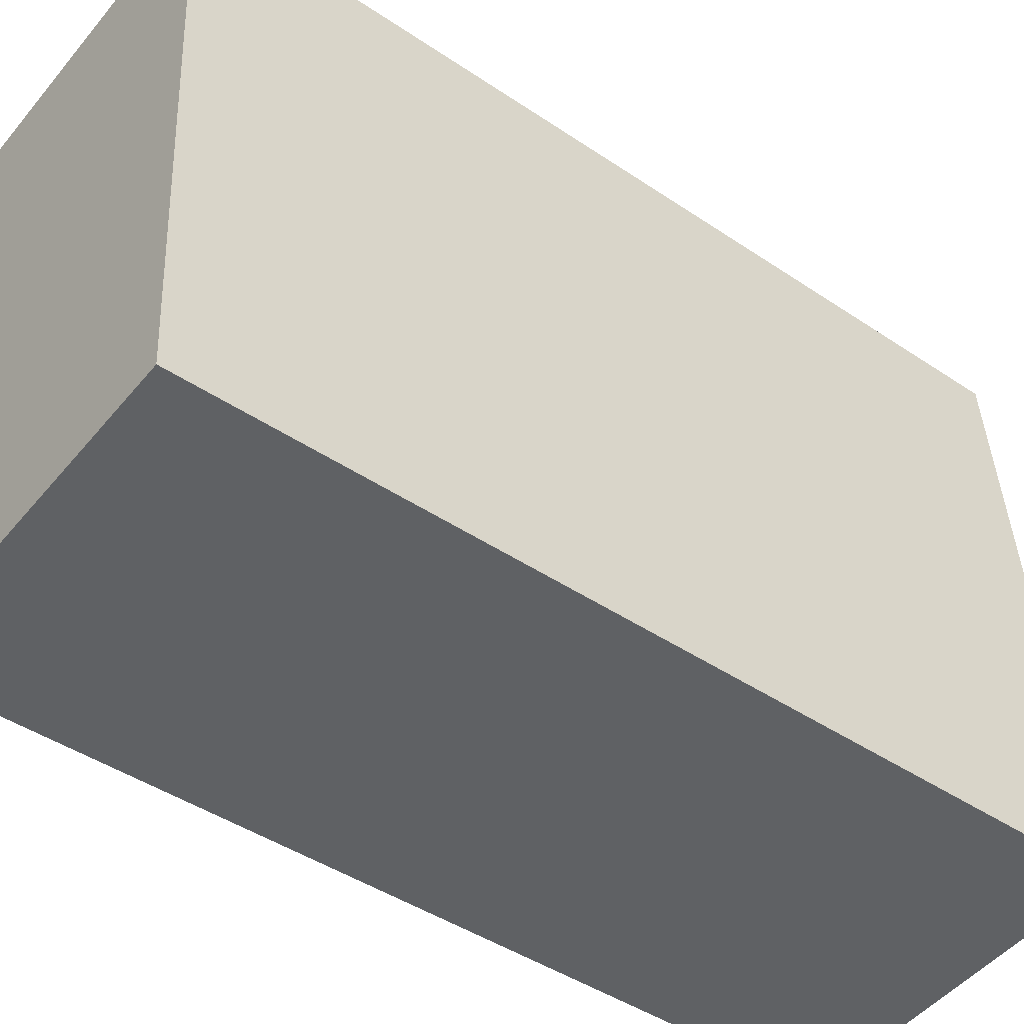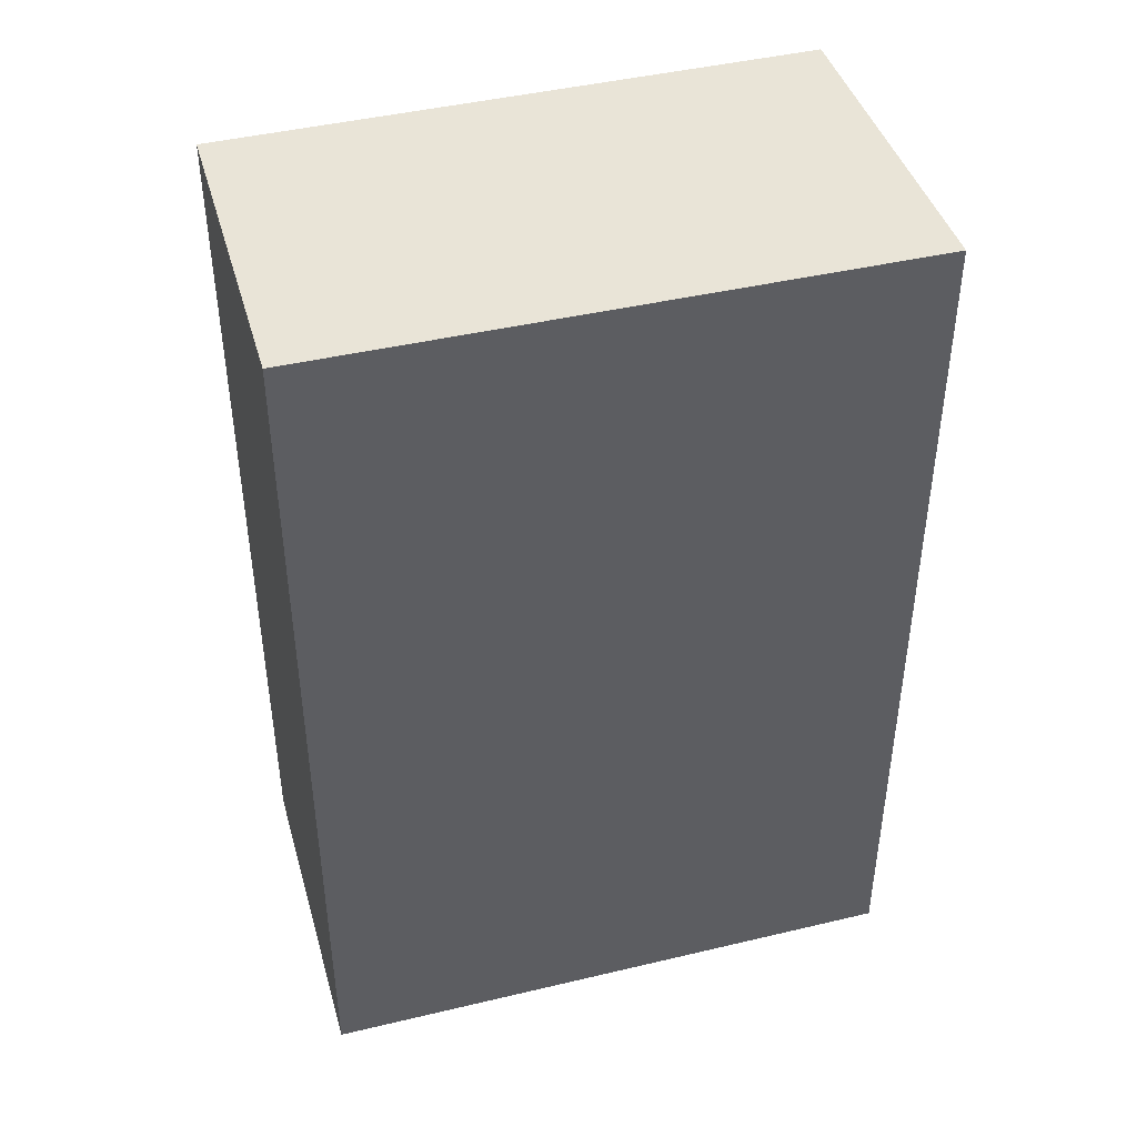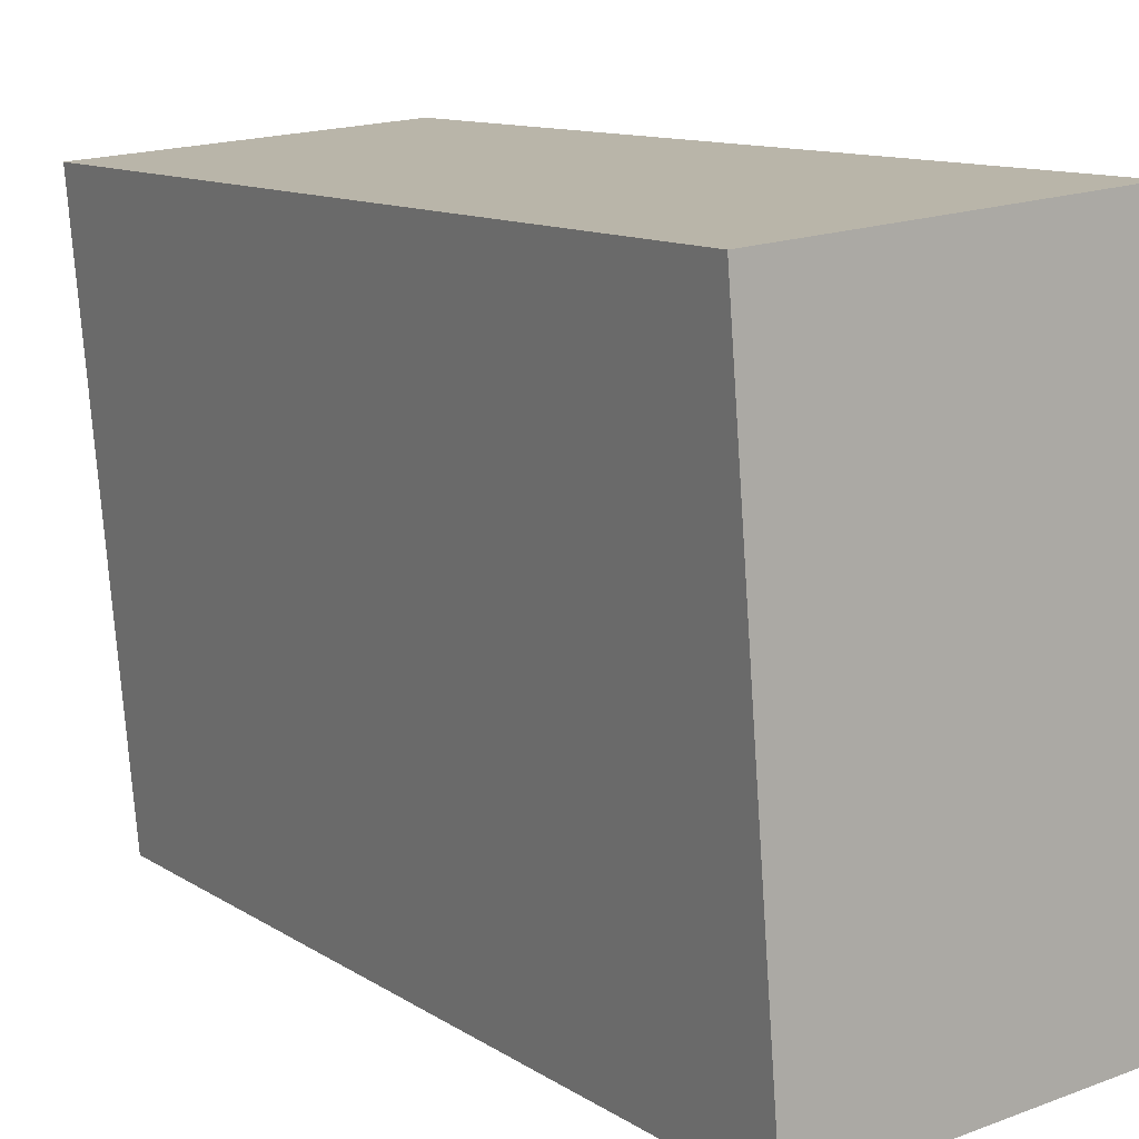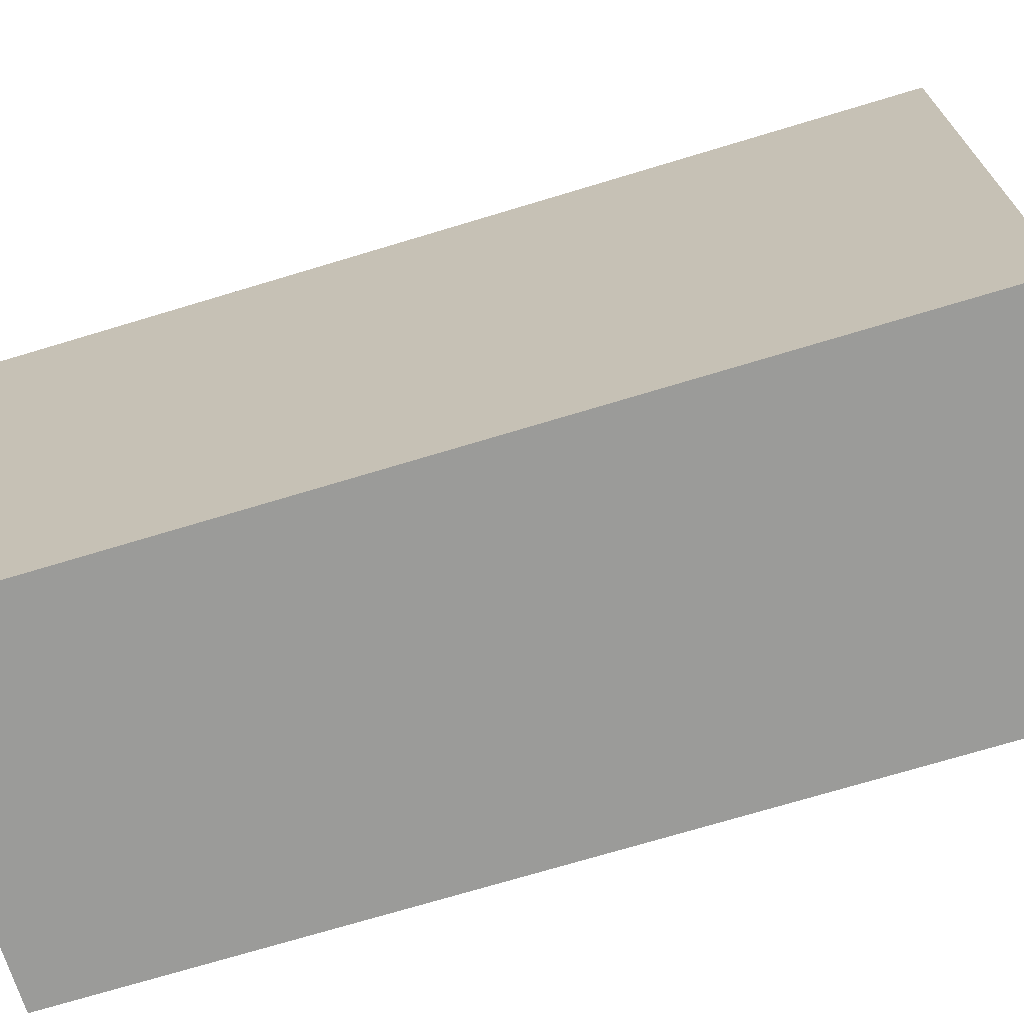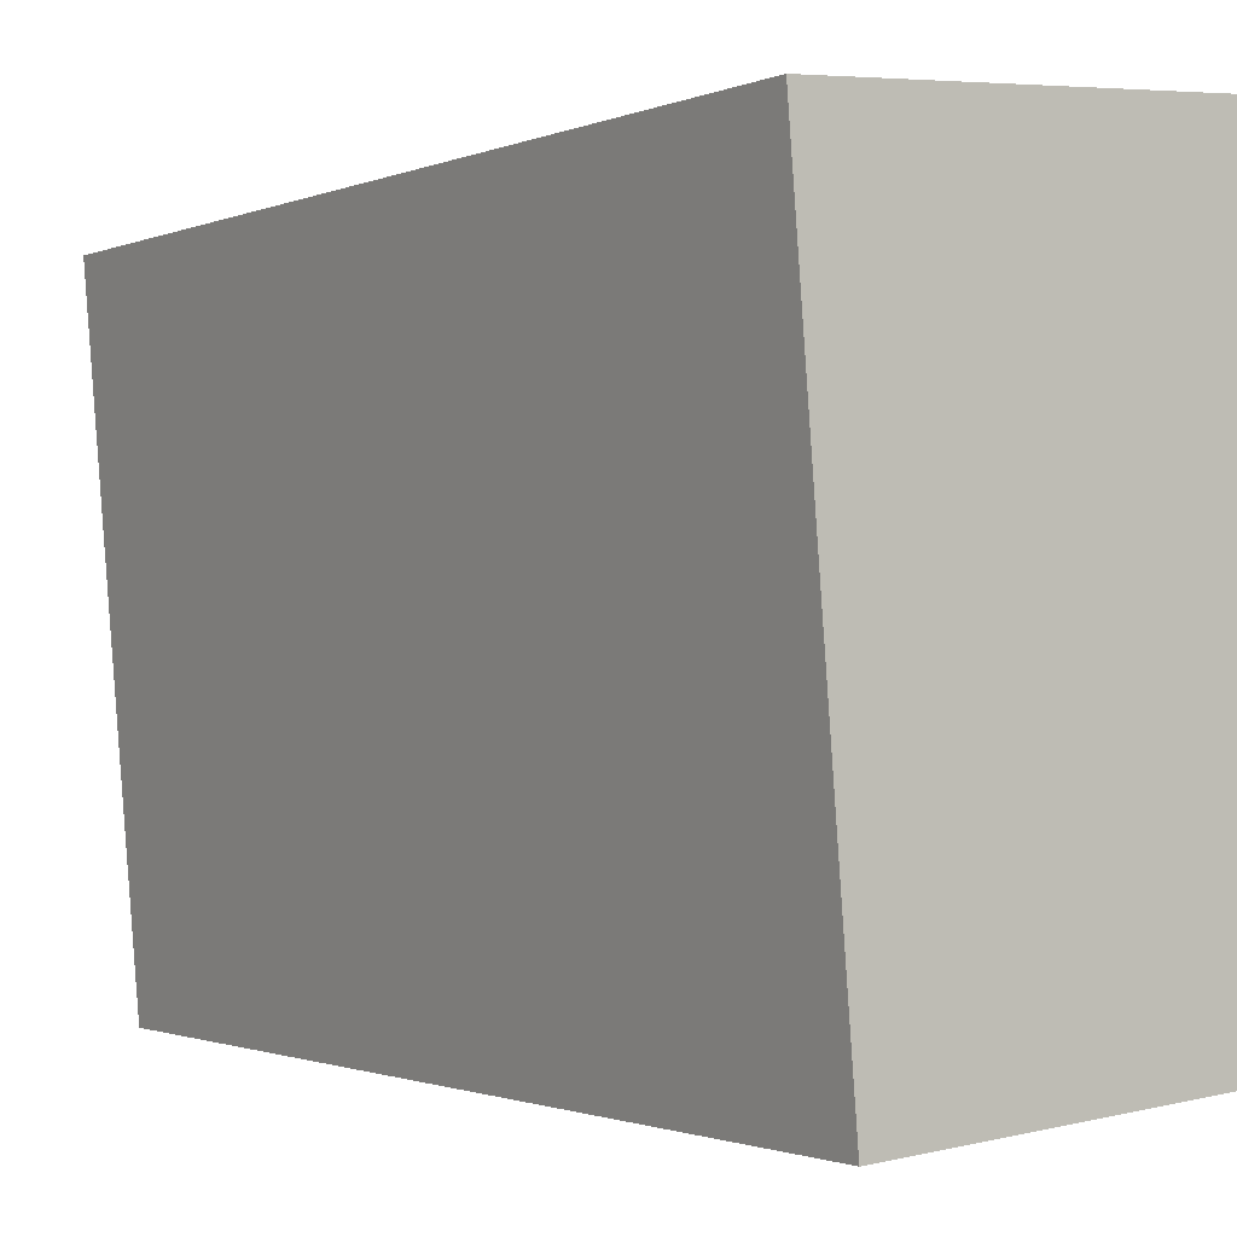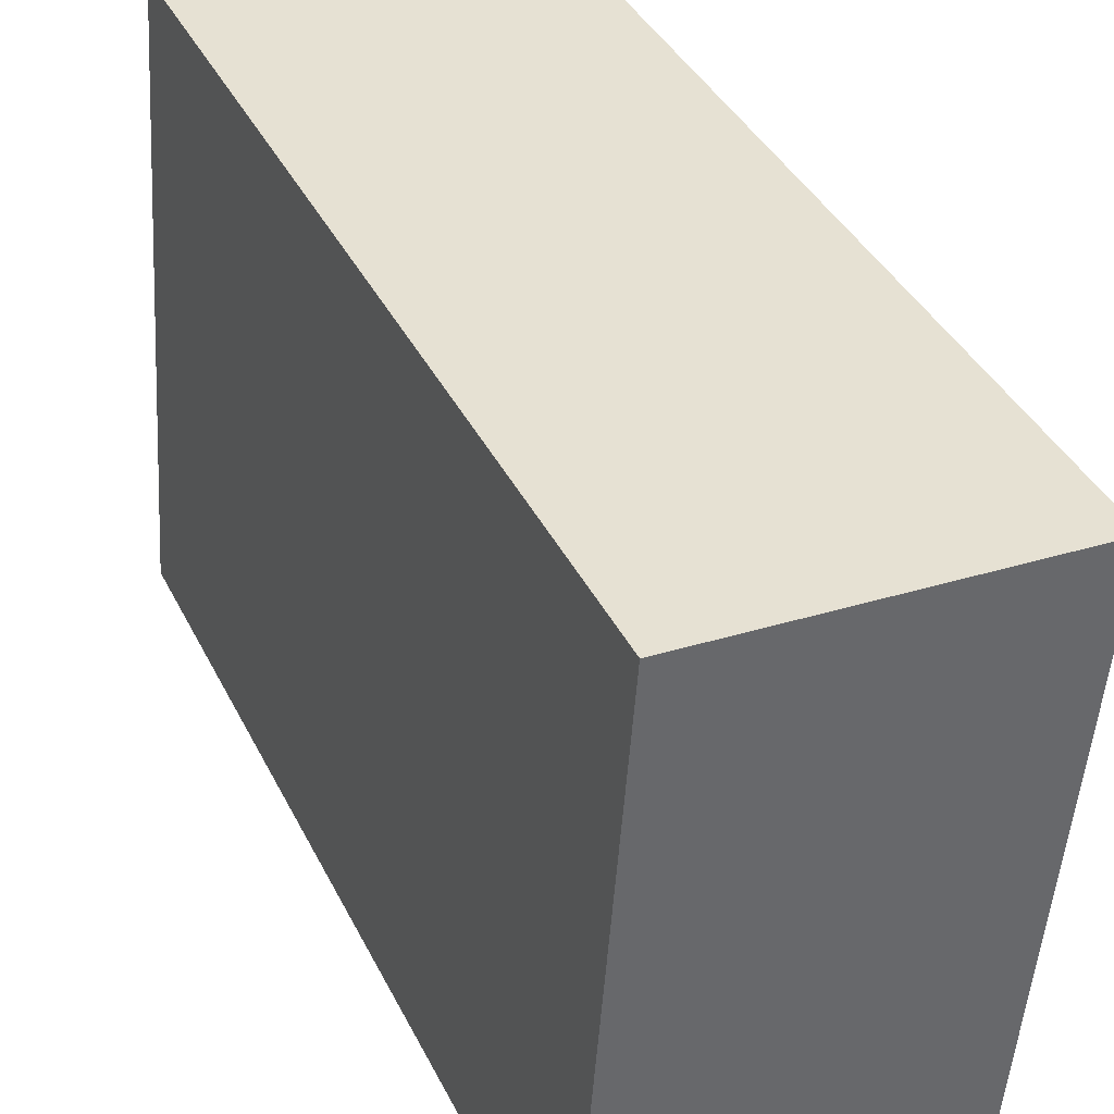
<metadata>
{"format":"obj","ext":"obj","renderer":"f3d","projection":"perspective","resolution":1024,"background":"white","views":[{"elev":-44.4,"azim":-128.2,"up":"+Z"},{"elev":42.8,"azim":-101.6,"up":"+Y"},{"elev":11.7,"azim":145.6,"up":"+Z"},{"elev":-73.4,"azim":106.7,"up":"+Z"},{"elev":-1.3,"azim":145.5,"up":"+Z"},{"elev":39.6,"azim":-24.6,"up":"+Z"}]}
</metadata>
<code>
v  0.283 5.781 3.881
v  2.211 5.781 -0.161
v  0 5.781 3.54e-16
v  2.533 5.781 3.717
v  0 0 0
v  0.283 -2.376e-16 3.881
v  2.533 -2.276e-16 3.717
v  2.211 9.858e-18 -0.161
g defaultobject
f 1 2 3
f 2 1 4
f 5 1 3
f 1 5 6
f 6 4 1
f 4 6 7
f 7 2 4
f 2 7 8
f 8 3 2
f 3 8 5
f 8 6 5
f 6 8 7

</code>
